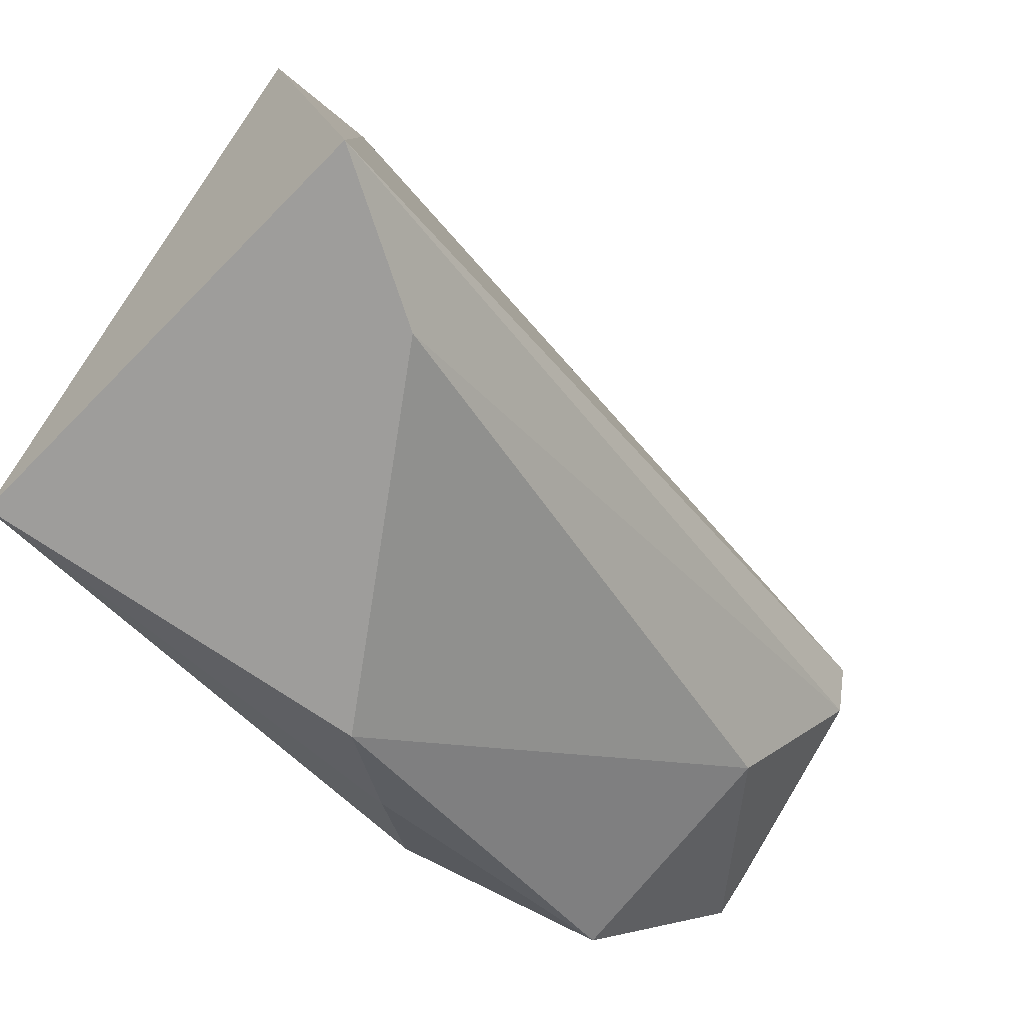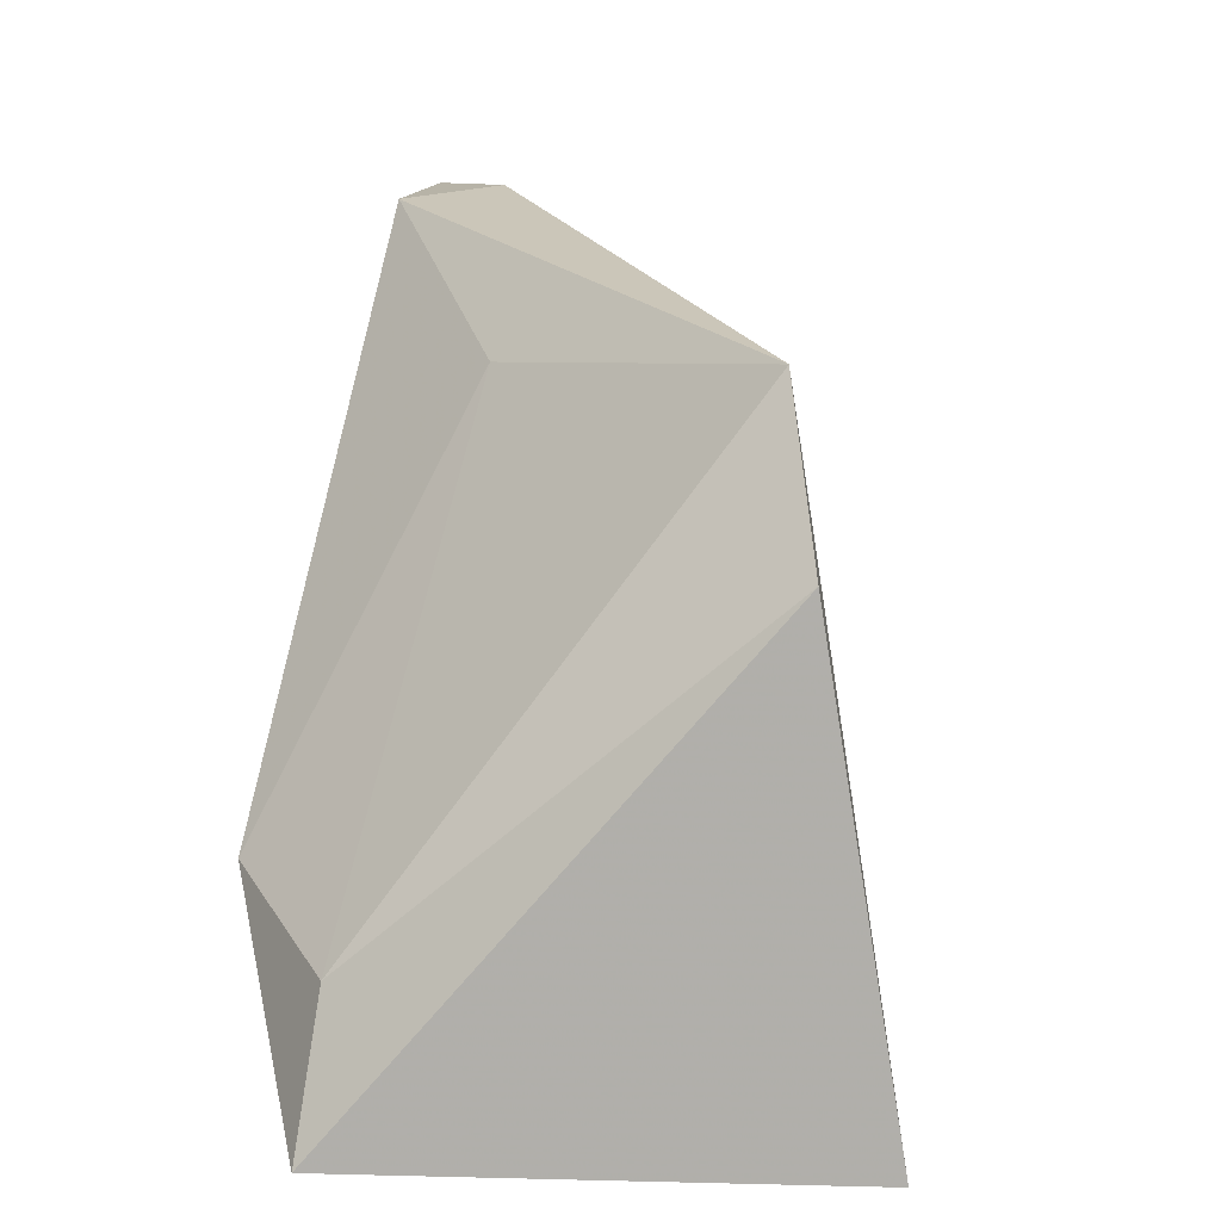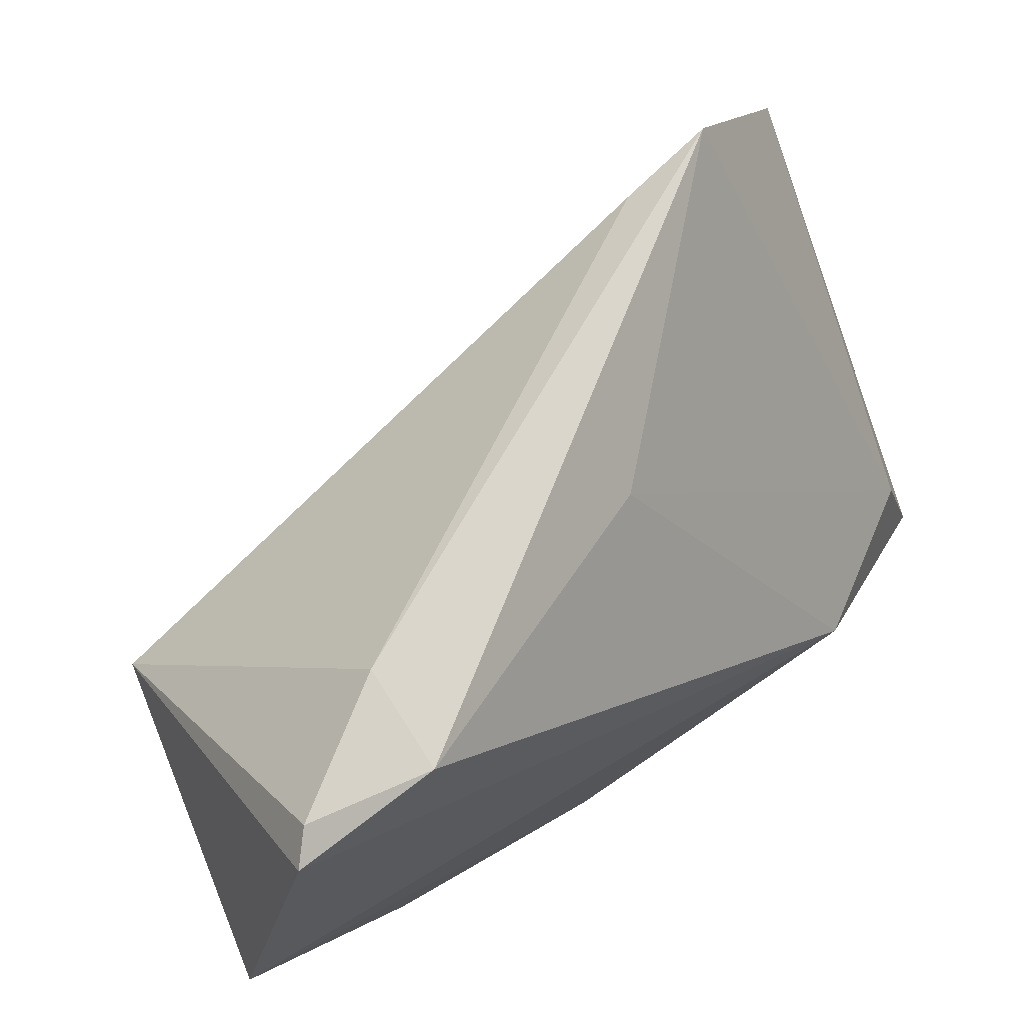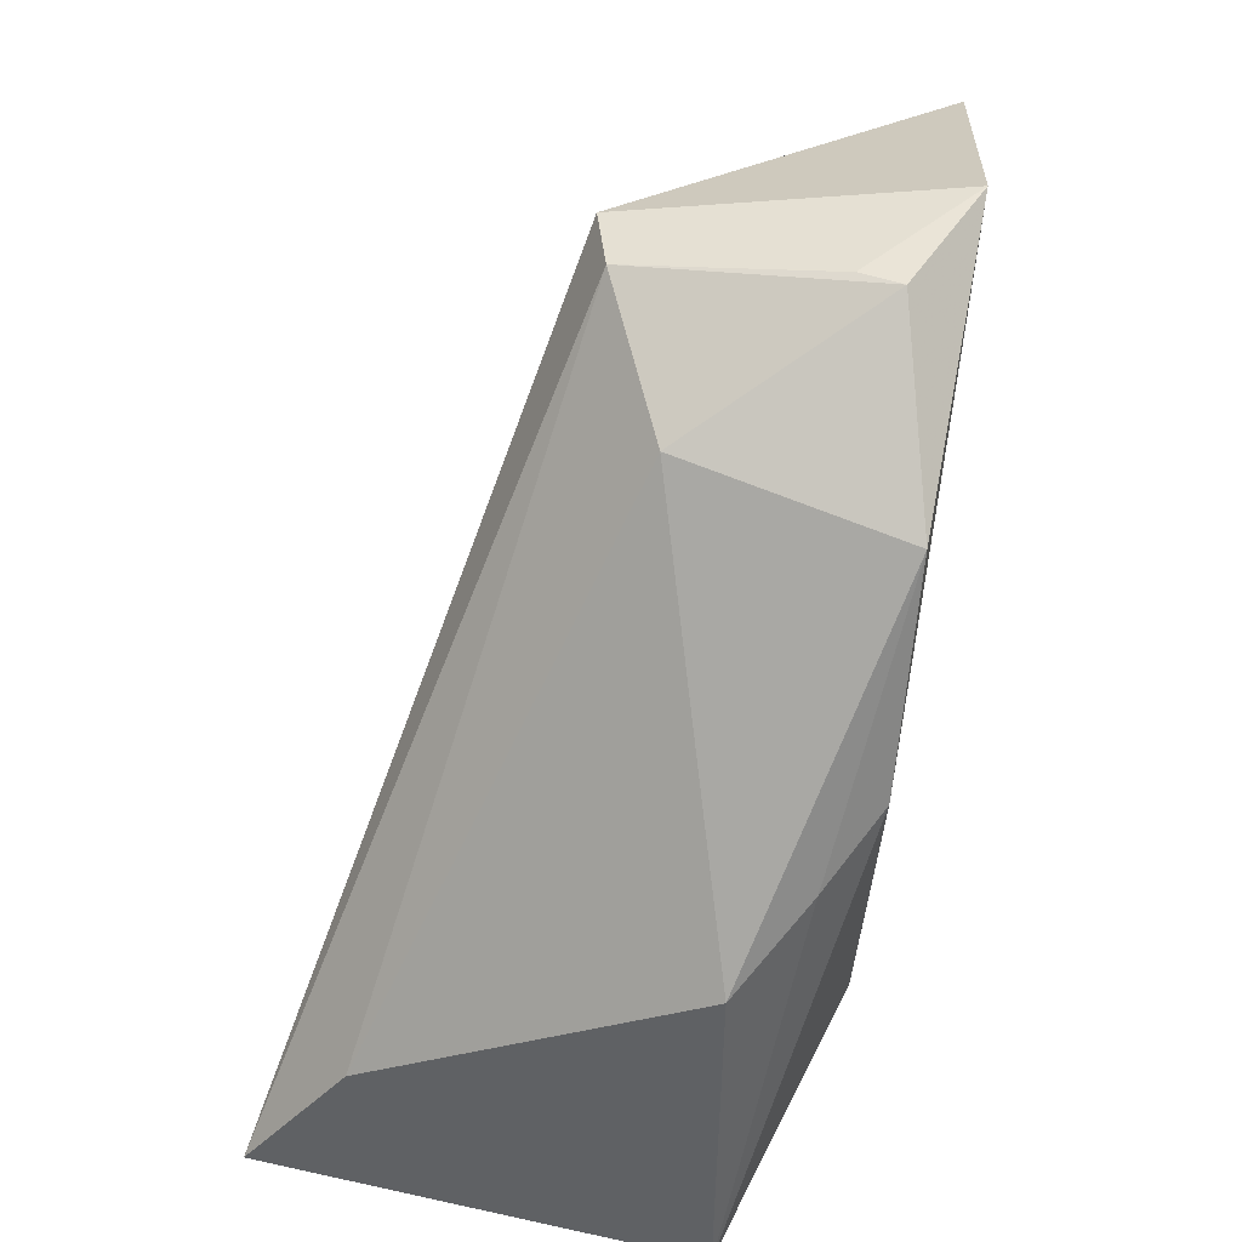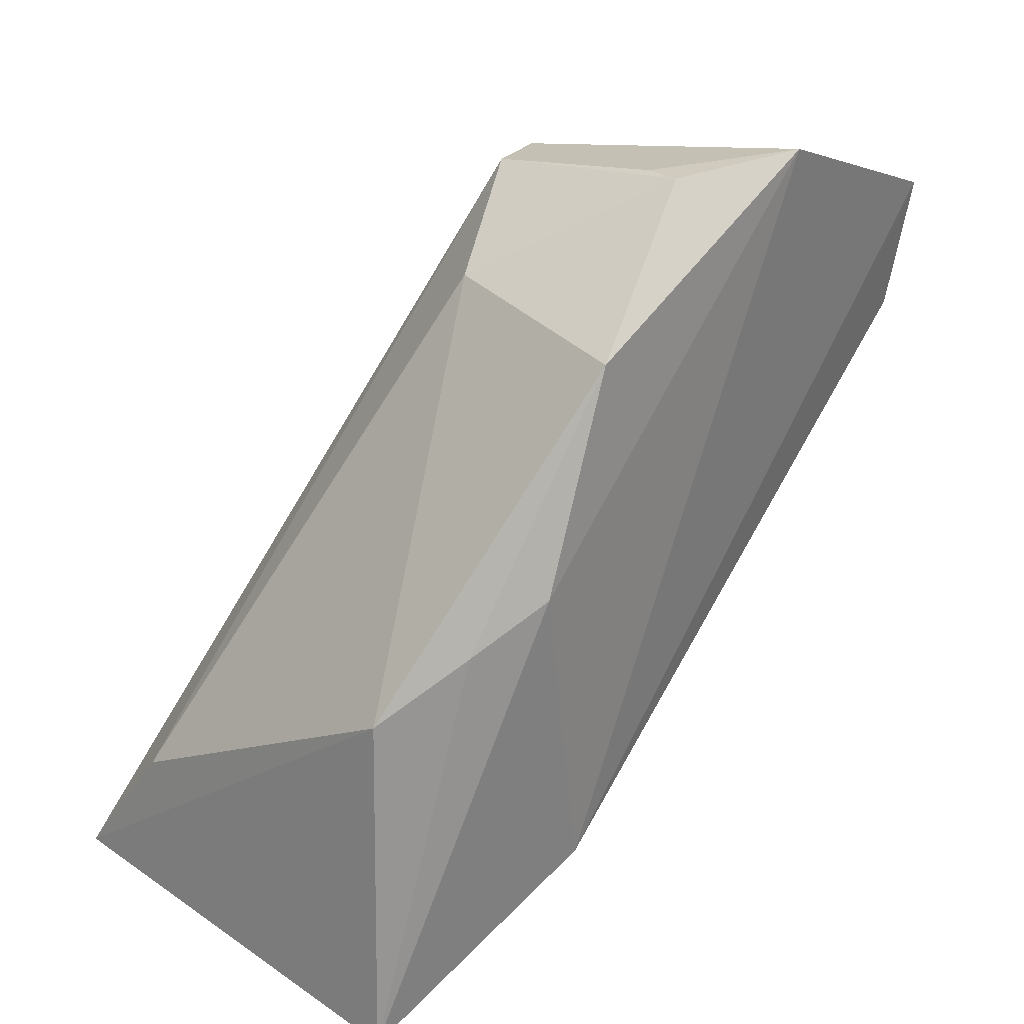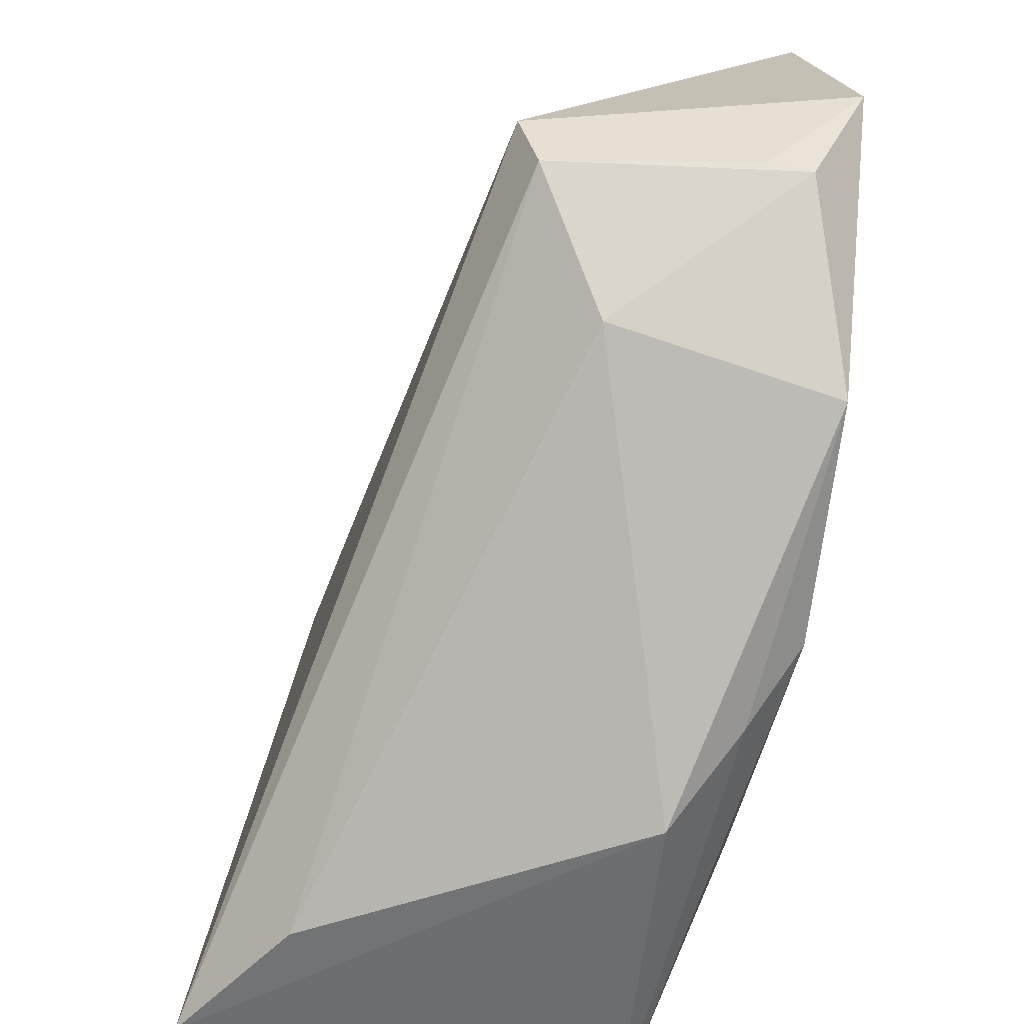
<metadata>
{"format":"obj","ext":"obj","renderer":"f3d","projection":"perspective","resolution":1024,"background":"white","views":[{"elev":-71.6,"azim":-124.1,"up":"+Y"},{"elev":3.7,"azim":-168.3,"up":"+Y"},{"elev":75.8,"azim":60.8,"up":"+Y"},{"elev":42.7,"azim":8.7,"up":"+Z"},{"elev":22.6,"azim":40.8,"up":"+Z"},{"elev":-53.6,"azim":-5.2,"up":"+Y"}]}
</metadata>
<code>
v 0.002987 -0.0056 0.08934
v 0.001686 -0.02535 0.07823
v -0.0005066 -0.02524 0.04032
v -0.03398 -0.009297 0.0282
v -0.01832 -0.01281 0.08658
v -0.03797 -0.0397 0.03326
v -0.0005156 0.01284 0.07318
v 0.001006 -0.0302 0.06258
v -0.0009545 -0.0146 0.0883
v -0.007496 -0.03914 0.02767
v -0.01968 -0.007778 0.08662
v -0.01381 -0.022 0.08065
v 0.0009614 0.01369 0.08291
v -0.03137 0.001471 0.03601
v -0.007245 -0.03897 0.05358
v -0.003916 -0.01374 0.08824
v -0.03066 -0.03935 0.04265
v -0.01156 0.001974 0.05305
v -0.007409 0.01367 0.07363
v -0.008434 -0.02975 0.02981
v -0.002559 -0.03431 0.05858
v -0.001119 0.0145 0.08137
v -0.02964 0.001216 0.04279
f 8 1 2
f 8 3 1
f 9 2 1
f 10 6 4
f 10 3 8
f 11 6 5
f 12 9 5
f 12 2 9
f 13 1 3
f 13 3 7
f 13 11 1
f 14 4 6
f 14 6 11
f 15 6 10
f 15 2 12
f 16 9 1
f 16 5 9
f 16 11 5
f 16 1 11
f 17 12 5
f 17 5 6
f 17 15 12
f 17 6 15
f 18 14 7
f 18 7 3
f 19 7 14
f 20 10 4
f 20 4 14
f 20 3 10
f 20 18 3
f 20 14 18
f 21 8 2
f 21 2 15
f 21 15 10
f 21 10 8
f 22 13 7
f 22 7 19
f 22 19 11
f 22 11 13
f 23 19 14
f 23 14 11
f 23 11 19

</code>
